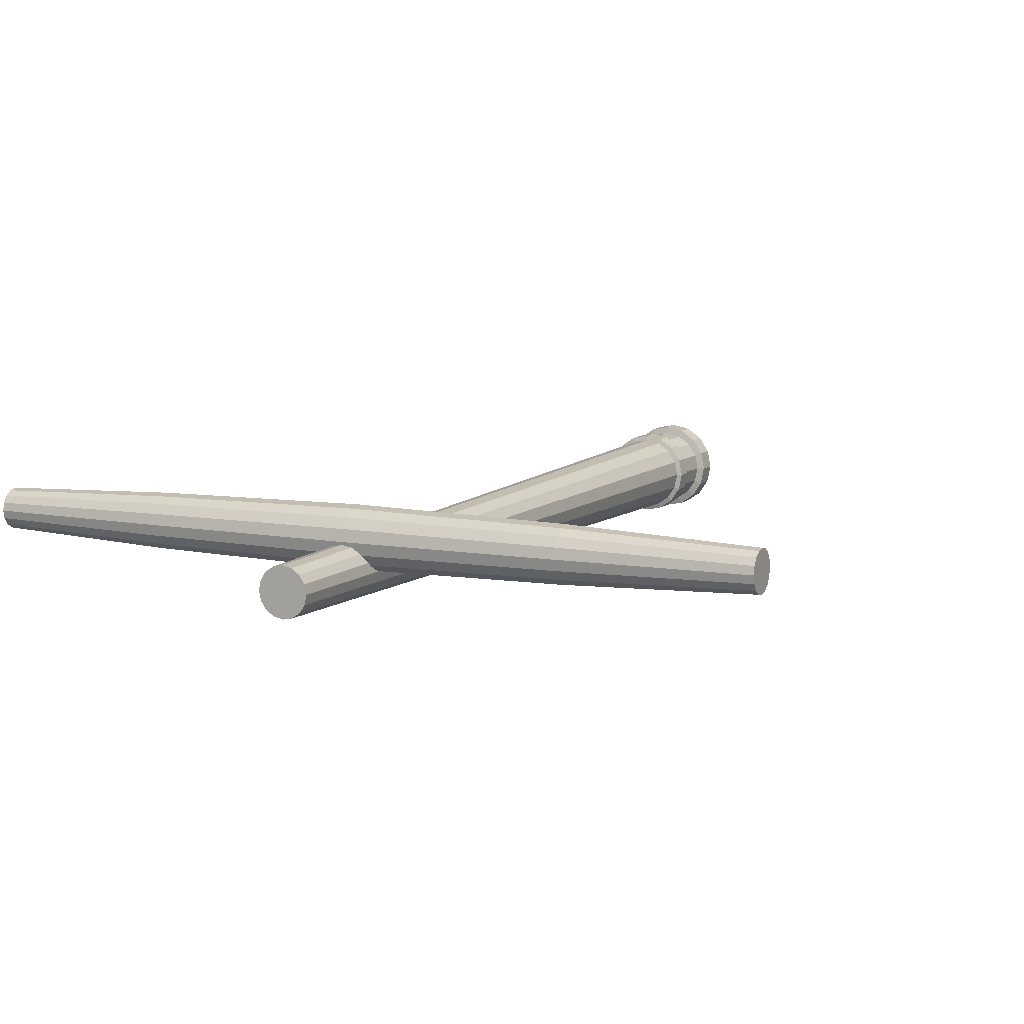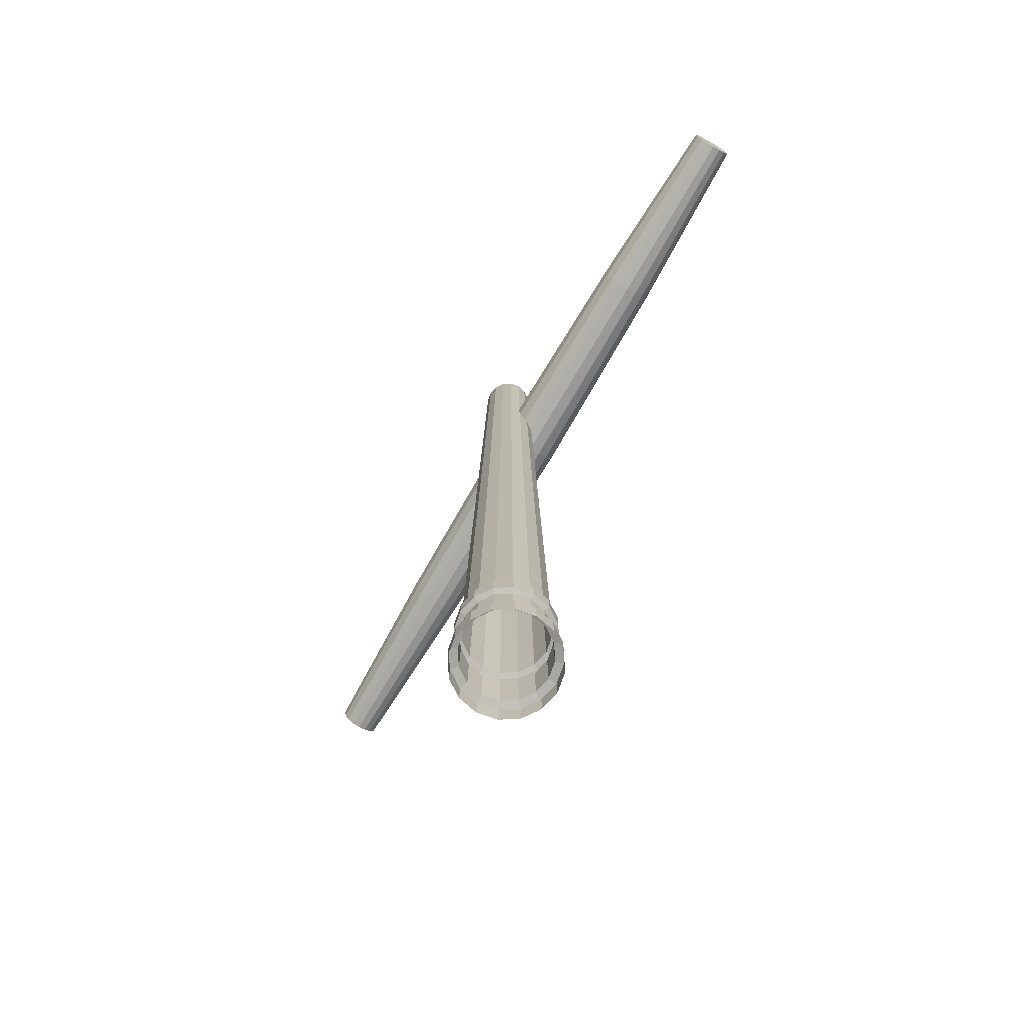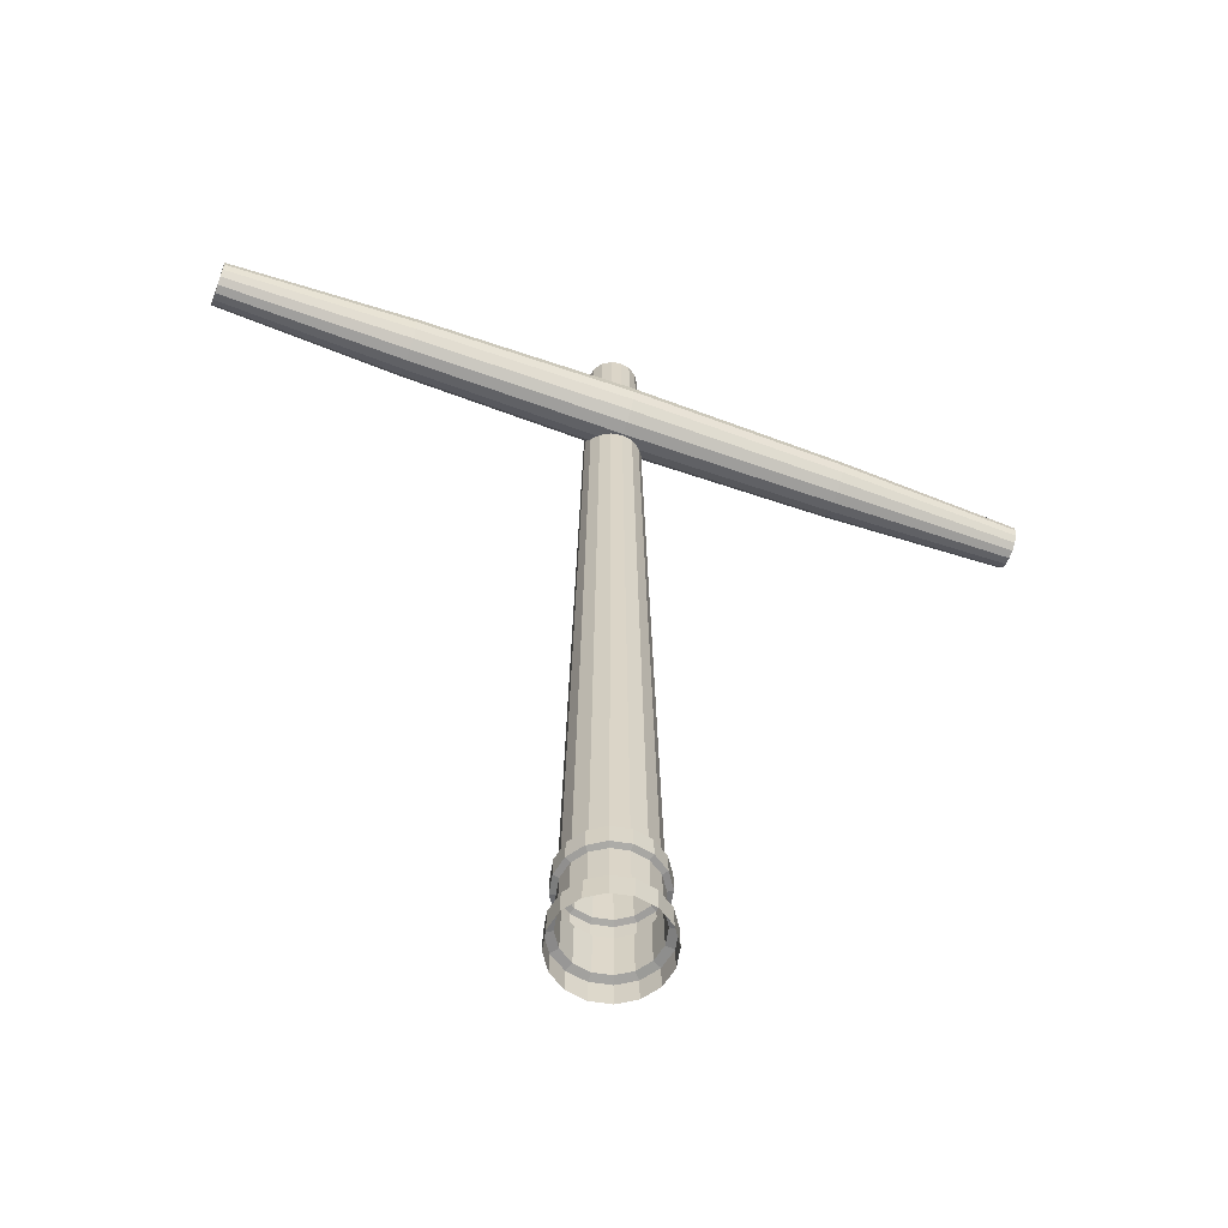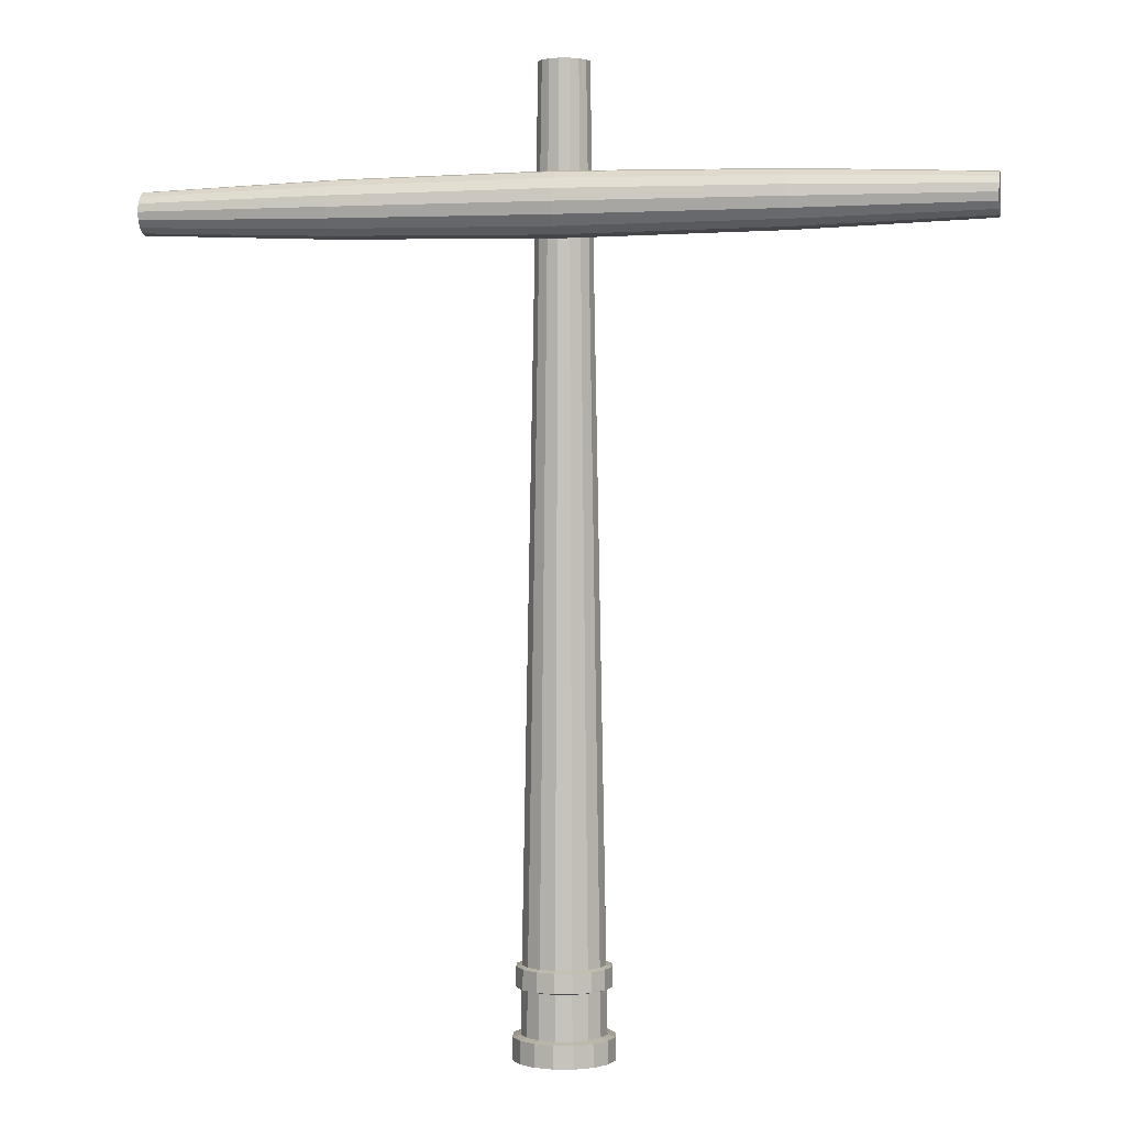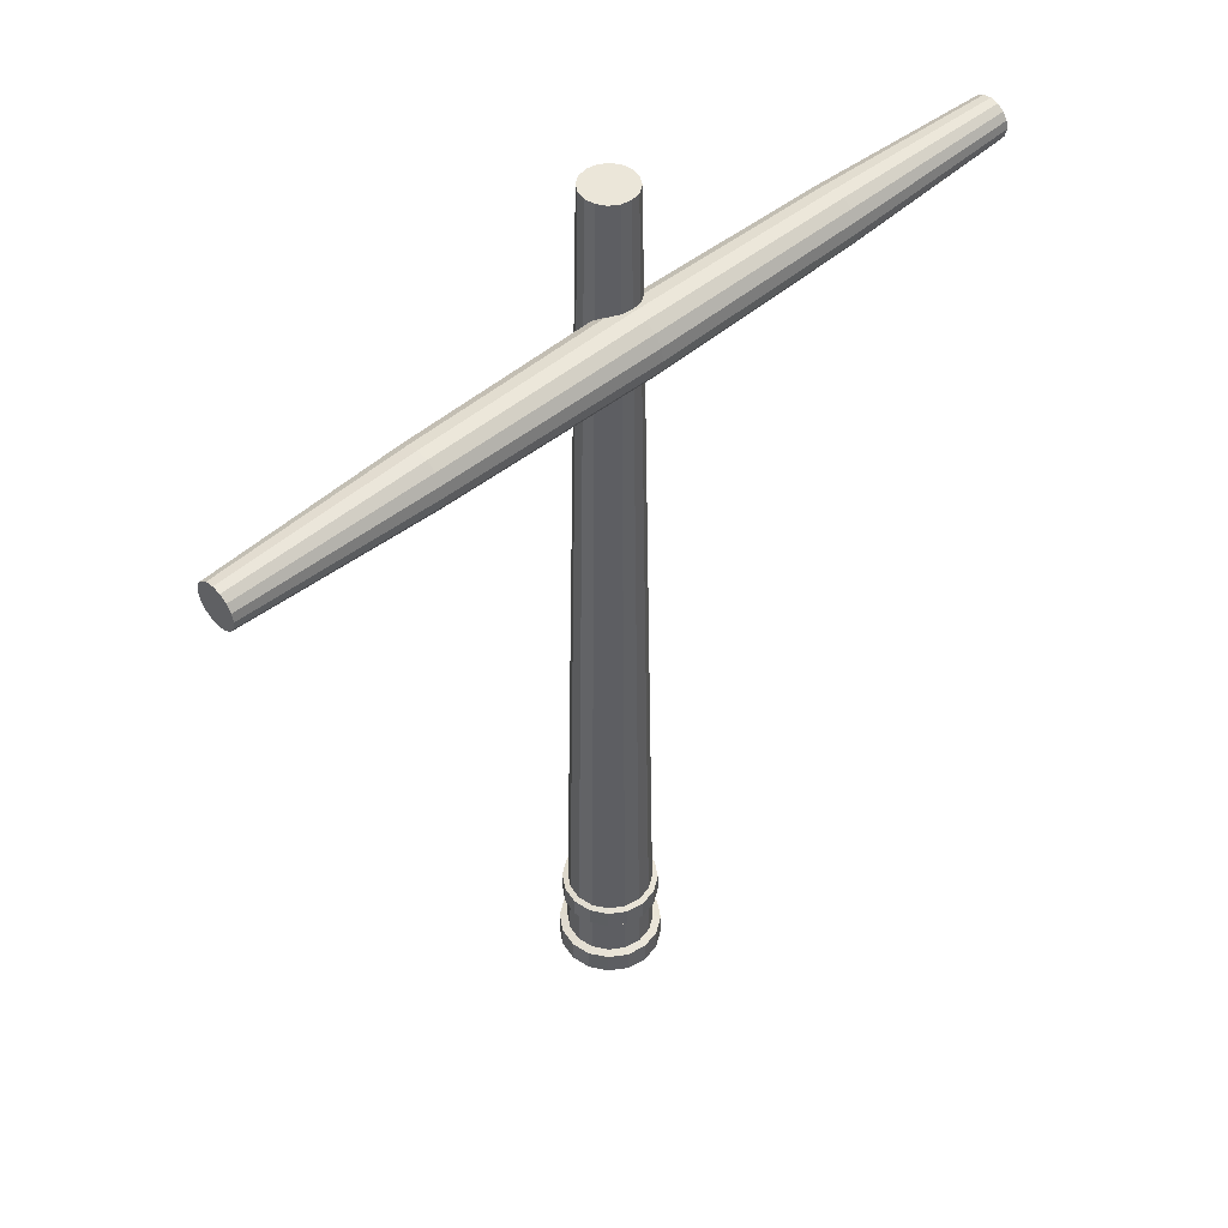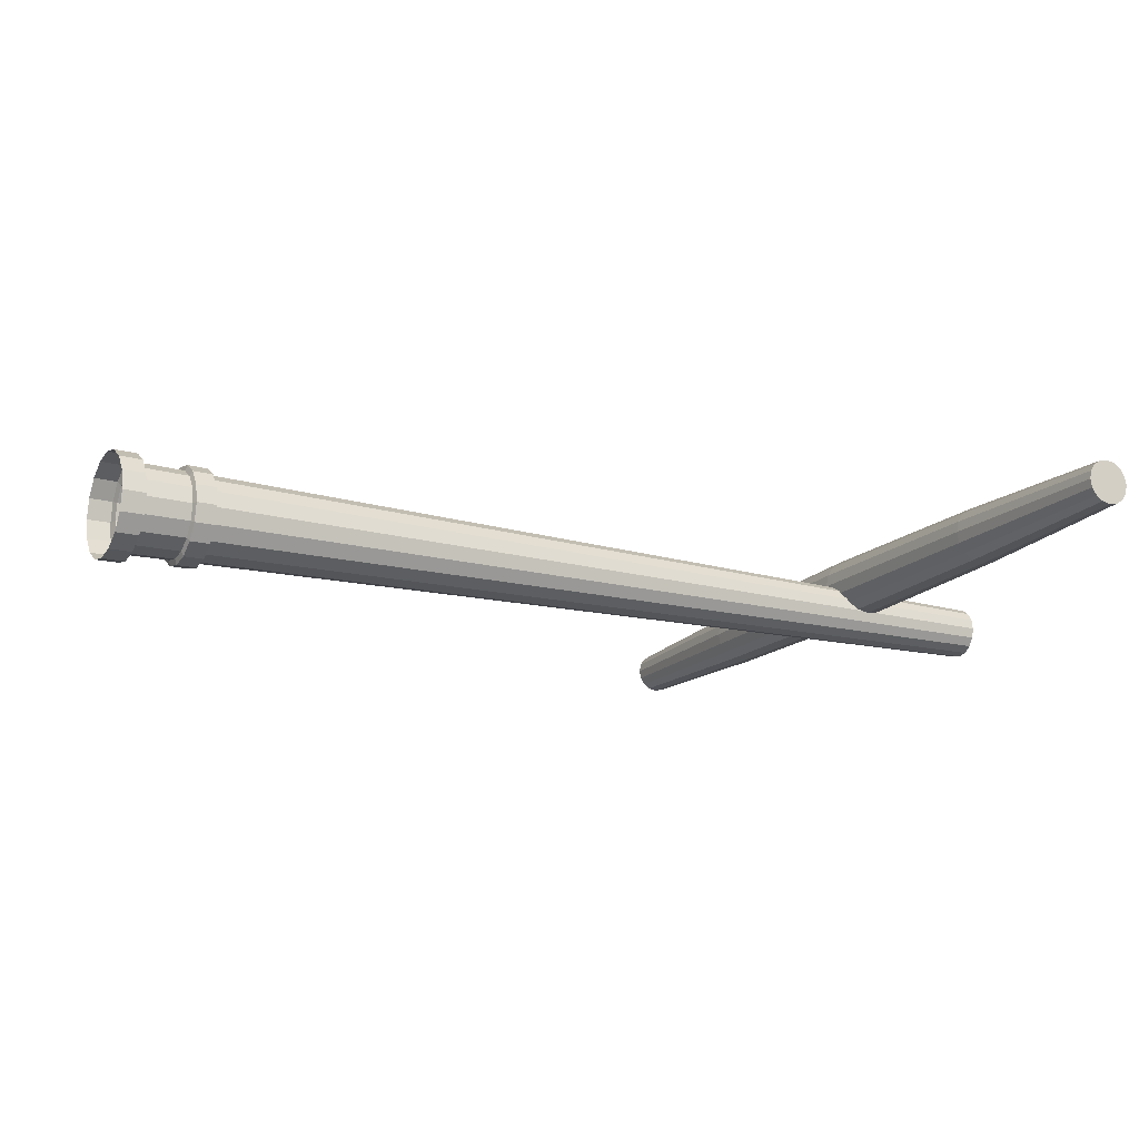
<metadata>
{"format":"obj","ext":"obj","renderer":"f3d","projection":"perspective","resolution":1024,"background":"white","views":[{"elev":9.1,"azim":-154.0,"up":"+Z"},{"elev":-73.8,"azim":-120.5,"up":"+Y"},{"elev":-59.8,"azim":-20.4,"up":"+Y"},{"elev":1.7,"azim":12.0,"up":"+Y"},{"elev":48.0,"azim":-42.9,"up":"+Y"},{"elev":-16.4,"azim":61.6,"up":"+Z"}]}
</metadata>
<code>
o Cube
v -0 -0.04079 -0.4598
v 0 8.459 -0.2331
v 0.1727 -0.04079 -0.4255
v 0.0859 8.459 -0.216
v 0.319 -0.04079 -0.3277
v 0.1587 8.459 -0.1674
v 0.4168 -0.04079 -0.1813
v 0.2074 8.459 -0.09454
v 0.4512 -0.04079 -0.008641
v 0.2245 8.459 -0.008641
v 0.4168 -0.04079 0.164
v 0.2074 8.459 0.07726
v 0.319 -0.04079 0.3104
v 0.1587 8.459 0.1501
v 0.1727 -0.04079 0.4082
v 0.0859 8.459 0.1987
v 0 -0.04079 0.4425
v 0 8.459 0.2158
v -0.1727 -0.04079 0.4082
v -0.0859 8.459 0.1987
v -0.319 -0.04079 0.3104
v -0.1587 8.459 0.1501
v -0.4168 -0.04079 0.164
v -0.2074 8.459 0.07726
v -0.4512 -0.04079 -0.008641
v -0.2245 8.459 -0.008641
v -0.4168 -0.04079 -0.1813
v -0.2074 8.459 -0.09454
v -0.319 -0.04079 -0.3277
v -0.1587 8.459 -0.1674
v -0.1727 -0.04079 -0.4255
v -0.0859 8.459 -0.216
v -0 0.1772 -0.3874
v 0.1449 0.1772 -0.3585
v 0.2678 0.1772 -0.2764
v 0.3499 0.1772 -0.1536
v 0.3787 0.1772 -0.008641
v 0.3499 0.1772 0.1363
v 0.2678 0.1772 0.2592
v 0.1449 0.1772 0.3413
v 0 0.1772 0.3701
v -0.1449 0.1772 0.3413
v -0.2678 0.1772 0.2592
v -0.3499 0.1772 0.1363
v -0.3787 0.1772 -0.008641
v -0.3499 0.1772 -0.1536
v -0.2678 0.1772 -0.2764
v -0.1449 0.1772 -0.3585
v -0 0.5885 -0.4283
v 0.1606 0.5885 -0.3964
v 0.2968 0.5885 -0.3054
v 0.3877 0.5885 -0.1692
v 0.4197 0.5885 -0.008641
v 0.3877 0.5885 0.152
v 0.2968 0.5885 0.2881
v 0.1606 0.5885 0.3791
v 0 0.5885 0.411
v -0.1606 0.5885 0.3791
v -0.2968 0.5885 0.2881
v -0.3877 0.5885 0.152
v -0.4197 0.5885 -0.008641
v -0.3877 0.5885 -0.1692
v -0.2968 0.5885 -0.3054
v -0.1606 0.5885 -0.3964
v -0 0.7621 -0.4263
v 0.1409 0.7764 -0.3487
v 0.2603 0.7764 -0.2689
v 0.3401 0.7764 -0.1495
v 0.3681 0.7764 -0.008641
v 0.3401 0.7764 0.1322
v 0.2603 0.7764 0.2516
v 0.1409 0.7764 0.3314
v 0 0.7764 0.3595
v -0.1409 0.7764 0.3314
v -0.2603 0.7764 0.2516
v -0.3401 0.7764 0.1322
v -0.3681 0.7764 -0.008641
v -0.3401 0.7764 -0.1495
v -0.2603 0.7764 -0.2689
v -0.1409 0.7764 -0.3487
v -0.1421 0.5742 -0.3517
v -0 0.5742 -0.38
v -0.2626 0.5742 -0.2712
v -0.3431 0.5742 -0.1507
v -0.3713 0.5742 -0.008641
v -0.3431 0.5742 0.1335
v -0.2626 0.5742 0.2539
v -0.1421 0.5742 0.3344
v 0 0.5742 0.3627
v 0.1421 0.5742 0.3344
v 0.2626 0.5742 0.2539
v 0.3431 0.5742 0.1335
v 0.3713 0.5742 -0.008641
v 0.3431 0.5742 -0.1507
v 0.2626 0.5742 -0.2712
v 0.1421 0.5742 -0.3517
v -0.1598 0.7621 -0.3945
v -0 0.7764 -0.3767
v -0.2954 0.7621 -0.304
v -0.3859 0.7621 -0.1685
v -0.4177 0.7621 -0.008641
v -0.3859 0.7621 0.1512
v -0.2954 0.7621 0.2867
v -0.1598 0.7621 0.3773
v 0 0.7621 0.4091
v 0.1598 0.7621 0.3773
v 0.2954 0.7621 0.2867
v 0.3859 0.7621 0.1512
v 0.4177 0.7621 -0.008641
v 0.3859 0.7621 -0.1685
v 0.2954 0.7621 -0.304
v 0.1598 0.7621 -0.3945
v -0.1717 0.1602 -0.4232
v -0 0.1602 -0.4574
v -0.3173 0.1602 -0.326
v -0.4146 0.1602 -0.1804
v -0.4488 0.1602 -0.008641
v -0.4146 0.1602 0.1631
v -0.3173 0.1602 0.3087
v -0.1717 0.1602 0.406
v 0 0.1602 0.4401
v 0.1717 0.1602 0.406
v 0.3173 0.1602 0.3087
v 0.4146 0.1602 0.1631
v 0.4488 0.1602 -0.008641
v 0.4146 0.1602 -0.1804
v 0.3173 0.1602 -0.326
v 0.1717 0.1602 -0.4232
v -3.663 7.226 0.07008
v 3.663 7.226 0.07008
v -3.663 7.154 0.08446
v 3.663 7.154 0.08446
v -3.663 7.092 0.1254
v 3.663 7.092 0.1254
v -3.663 7.051 0.1867
v 3.663 7.051 0.1867
v -3.663 7.037 0.2589
v 3.663 7.037 0.2589
v -3.663 7.051 0.3312
v 3.663 7.051 0.3312
v -3.663 7.092 0.3925
v 3.663 7.092 0.3925
v -3.663 7.154 0.4334
v 3.663 7.154 0.4334
v -3.663 7.226 0.4478
v 3.663 7.226 0.4478
v -3.663 7.298 0.4334
v 3.663 7.298 0.4334
v -3.663 7.36 0.3925
v 3.663 7.36 0.3925
v -3.663 7.4 0.3312
v 3.663 7.4 0.3312
v -3.663 7.415 0.2589
v 3.663 7.415 0.2589
v -3.663 7.4 0.1867
v 3.663 7.4 0.1867
v -3.663 7.36 0.1254
v 3.663 7.36 0.1254
v -3.663 7.298 0.08446
v 3.663 7.298 0.08446
v -0 7.226 -0.02488
v -0 7.117 -0.003272
v -0 7.025 0.05825
v -0 6.964 0.1503
v -0 6.942 0.2589
v -0 6.964 0.3676
v -0 7.025 0.4596
v -0 7.117 0.5212
v -0 7.226 0.5428
v -0 7.335 0.5212
v -0 7.427 0.4596
v -0 7.488 0.3676
v -0 7.51 0.2589
v -0 7.488 0.1503
v -0 7.427 0.05825
v -0 7.335 -0.003272
v -1.967 7.129 0.02445
v -1.967 7.046 0.07947
v -1.967 6.991 0.1618
v -1.967 6.972 0.2589
v -1.967 6.991 0.3561
v -1.967 7.046 0.4384
v -1.967 7.129 0.4934
v -1.967 7.226 0.5128
v -1.967 7.323 0.4934
v -1.967 7.405 0.4384
v -1.967 7.46 0.3561
v -1.967 7.48 0.2589
v -1.967 7.46 0.1618
v -1.967 7.405 0.07947
v -1.967 7.323 0.02444
v -1.967 7.226 0.005123
v 1.967 7.226 0.005123
v 1.967 7.129 0.02445
v 1.967 7.046 0.07947
v 1.967 6.991 0.1618
v 1.967 6.972 0.2589
v 1.967 6.991 0.3561
v 1.967 7.046 0.4384
v 1.967 7.129 0.4934
v 1.967 7.226 0.5128
v 1.967 7.323 0.4934
v 1.967 7.405 0.4384
v 1.967 7.46 0.3561
v 1.967 7.48 0.2589
v 1.967 7.46 0.1618
v 1.967 7.405 0.07947
v 1.967 7.323 0.02444
f 2 66 98
f 4 67 66
f 6 68 67
f 8 69 68
f 10 70 69
f 12 71 70
f 14 72 71
f 16 73 72
f 18 74 73
f 20 75 74
f 22 76 75
f 24 77 76
f 26 78 77
f 28 79 78
f 22 14 6
f 30 80 79
f 32 98 80
f 31 114 1
f 115 31 29
f 116 29 27
f 117 27 25
f 23 117 25
f 119 23 21
f 120 21 19
f 121 19 17
f 122 17 15
f 123 15 13
f 124 13 11
f 125 11 9
f 126 9 7
f 127 7 5
f 128 5 3
f 1 128 3
f 81 33 48
f 47 81 48
f 84 47 46
f 85 46 45
f 86 45 44
f 87 44 43
f 42 87 43
f 89 42 41
f 90 41 40
f 91 40 39
f 92 39 38
f 93 38 37
f 94 37 36
f 95 36 35
f 96 35 34
f 82 34 33
f 64 65 49
f 99 64 63
f 100 63 62
f 101 62 61
f 102 61 60
f 59 102 60
f 104 59 58
f 105 58 57
f 106 57 56
f 107 56 55
f 108 55 54
f 109 54 53
f 110 53 52
f 111 52 51
f 50 111 51
f 65 50 49
f 49 81 64
f 64 83 63
f 63 84 62
f 62 85 61
f 61 86 60
f 60 87 59
f 58 87 88
f 58 89 57
f 56 89 90
f 56 91 55
f 54 91 92
f 54 93 53
f 52 93 94
f 52 95 51
f 51 96 50
f 50 82 49
f 97 98 65
f 97 79 80
f 100 79 99
f 101 78 100
f 101 76 77
f 103 76 102
f 104 75 103
f 104 73 74
f 106 73 105
f 107 72 106
f 108 71 107
f 109 70 108
f 109 68 69
f 110 67 68
f 111 66 67
f 65 66 112
f 113 33 114
f 115 48 113
f 115 46 47
f 117 46 116
f 117 44 45
f 119 44 118
f 120 43 119
f 120 41 42
f 122 41 121
f 123 40 122
f 124 39 123
f 125 38 124
f 126 37 125
f 126 35 36
f 127 34 35
f 128 33 34
f 193 132 194
f 132 195 194
f 134 196 195
f 136 197 196
f 138 198 197
f 140 199 198
f 142 200 199
f 144 201 200
f 146 202 201
f 148 203 202
f 150 204 203
f 152 205 204
f 154 206 205
f 156 207 206
f 158 150 142
f 207 160 208
f 160 193 208
f 151 155 159
f 176 192 191
f 175 191 190
f 174 190 189
f 173 189 188
f 172 188 187
f 171 187 186
f 170 186 185
f 169 185 184
f 168 184 183
f 167 183 182
f 166 182 181
f 165 181 180
f 179 165 180
f 178 164 179
f 177 163 178
f 161 177 192
f 192 131 129
f 131 178 133
f 133 179 135
f 179 137 135
f 180 139 137
f 139 182 141
f 182 143 141
f 183 145 143
f 145 185 147
f 185 149 147
f 186 151 149
f 151 188 153
f 188 155 153
f 155 190 157
f 190 159 157
f 191 129 159
f 208 161 176
f 207 176 175
f 206 175 174
f 173 206 174
f 204 173 172
f 203 172 171
f 202 171 170
f 201 170 169
f 168 201 169
f 199 168 167
f 198 167 166
f 165 198 166
f 196 165 164
f 195 164 163
f 194 163 162
f 193 162 161
f 2 4 66
f 4 6 67
f 6 8 68
f 8 10 69
f 10 12 70
f 12 14 71
f 14 16 72
f 16 18 73
f 18 20 74
f 20 22 75
f 22 24 76
f 24 26 77
f 26 28 78
f 28 30 79
f 6 4 2
f 2 32 6
f 32 30 6
f 30 28 26
f 26 24 22
f 22 20 14
f 20 18 14
f 18 16 14
f 14 12 10
f 10 8 6
f 30 26 6
f 26 22 6
f 14 10 6
f 30 32 80
f 32 2 98
f 31 113 114
f 115 113 31
f 116 115 29
f 117 116 27
f 23 118 117
f 119 118 23
f 120 119 21
f 121 120 19
f 122 121 17
f 123 122 15
f 124 123 13
f 125 124 11
f 126 125 9
f 127 126 7
f 128 127 5
f 1 114 128
f 81 82 33
f 47 83 81
f 84 83 47
f 85 84 46
f 86 85 45
f 87 86 44
f 42 88 87
f 89 88 42
f 90 89 41
f 91 90 40
f 92 91 39
f 93 92 38
f 94 93 37
f 95 94 36
f 96 95 35
f 82 96 34
f 64 97 65
f 99 97 64
f 100 99 63
f 101 100 62
f 102 101 61
f 59 103 102
f 104 103 59
f 105 104 58
f 106 105 57
f 107 106 56
f 108 107 55
f 109 108 54
f 110 109 53
f 111 110 52
f 50 112 111
f 65 112 50
f 49 82 81
f 64 81 83
f 63 83 84
f 62 84 85
f 61 85 86
f 60 86 87
f 58 59 87
f 58 88 89
f 56 57 89
f 56 90 91
f 54 55 91
f 54 92 93
f 52 53 93
f 52 94 95
f 51 95 96
f 50 96 82
f 97 80 98
f 97 99 79
f 100 78 79
f 101 77 78
f 101 102 76
f 103 75 76
f 104 74 75
f 104 105 73
f 106 72 73
f 107 71 72
f 108 70 71
f 109 69 70
f 109 110 68
f 110 111 67
f 111 112 66
f 65 98 66
f 113 48 33
f 115 47 48
f 115 116 46
f 117 45 46
f 117 118 44
f 119 43 44
f 120 42 43
f 120 121 41
f 122 40 41
f 123 39 40
f 124 38 39
f 125 37 38
f 126 36 37
f 126 127 35
f 127 128 34
f 128 114 33
f 193 130 132
f 132 134 195
f 134 136 196
f 136 138 197
f 138 140 198
f 140 142 199
f 142 144 200
f 144 146 201
f 146 148 202
f 148 150 203
f 150 152 204
f 152 154 205
f 154 156 206
f 156 158 207
f 134 132 158
f 132 130 158
f 130 160 158
f 158 156 154
f 154 152 158
f 152 150 158
f 150 148 142
f 148 146 142
f 146 144 142
f 142 140 138
f 138 136 142
f 136 134 142
f 134 158 142
f 207 158 160
f 160 130 193
f 159 129 131
f 131 133 135
f 135 137 139
f 139 141 143
f 143 145 147
f 147 149 151
f 151 153 155
f 155 157 159
f 159 131 135
f 135 139 159
f 139 143 159
f 143 147 159
f 147 151 159
f 176 161 192
f 175 176 191
f 174 175 190
f 173 174 189
f 172 173 188
f 171 172 187
f 170 171 186
f 169 170 185
f 168 169 184
f 167 168 183
f 166 167 182
f 165 166 181
f 179 164 165
f 178 163 164
f 177 162 163
f 161 162 177
f 192 177 131
f 131 177 178
f 133 178 179
f 179 180 137
f 180 181 139
f 139 181 182
f 182 183 143
f 183 184 145
f 145 184 185
f 185 186 149
f 186 187 151
f 151 187 188
f 188 189 155
f 155 189 190
f 190 191 159
f 191 192 129
f 208 193 161
f 207 208 176
f 206 207 175
f 173 205 206
f 204 205 173
f 203 204 172
f 202 203 171
f 201 202 170
f 168 200 201
f 199 200 168
f 198 199 167
f 165 197 198
f 196 197 165
f 195 196 164
f 194 195 163
f 193 194 162

</code>
